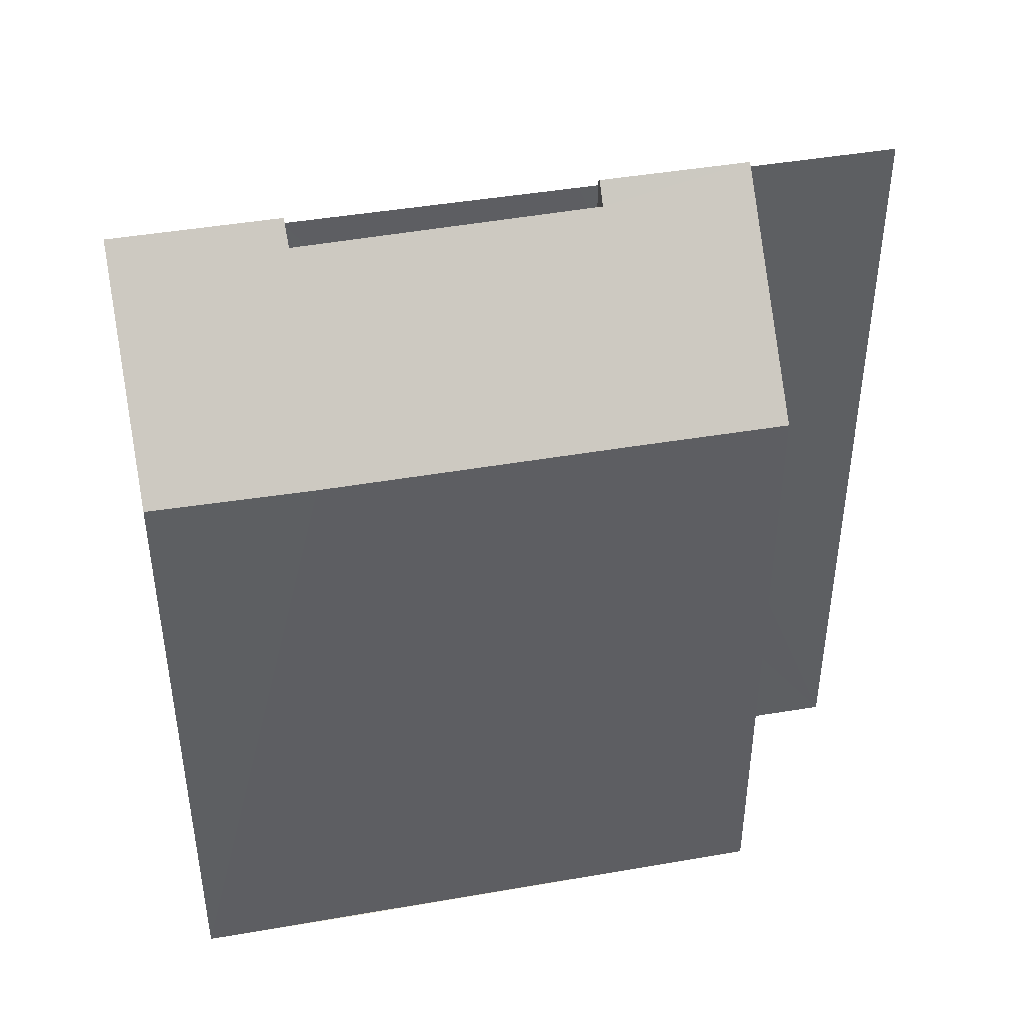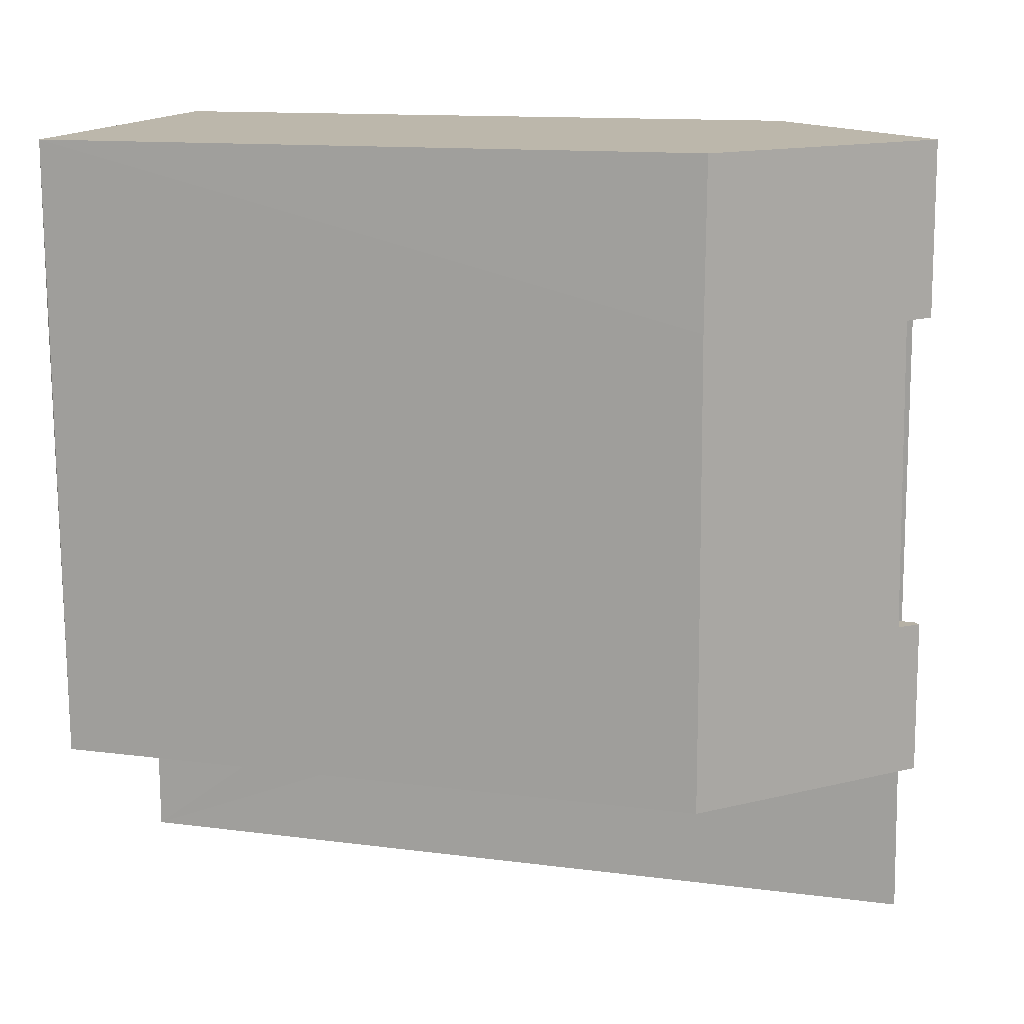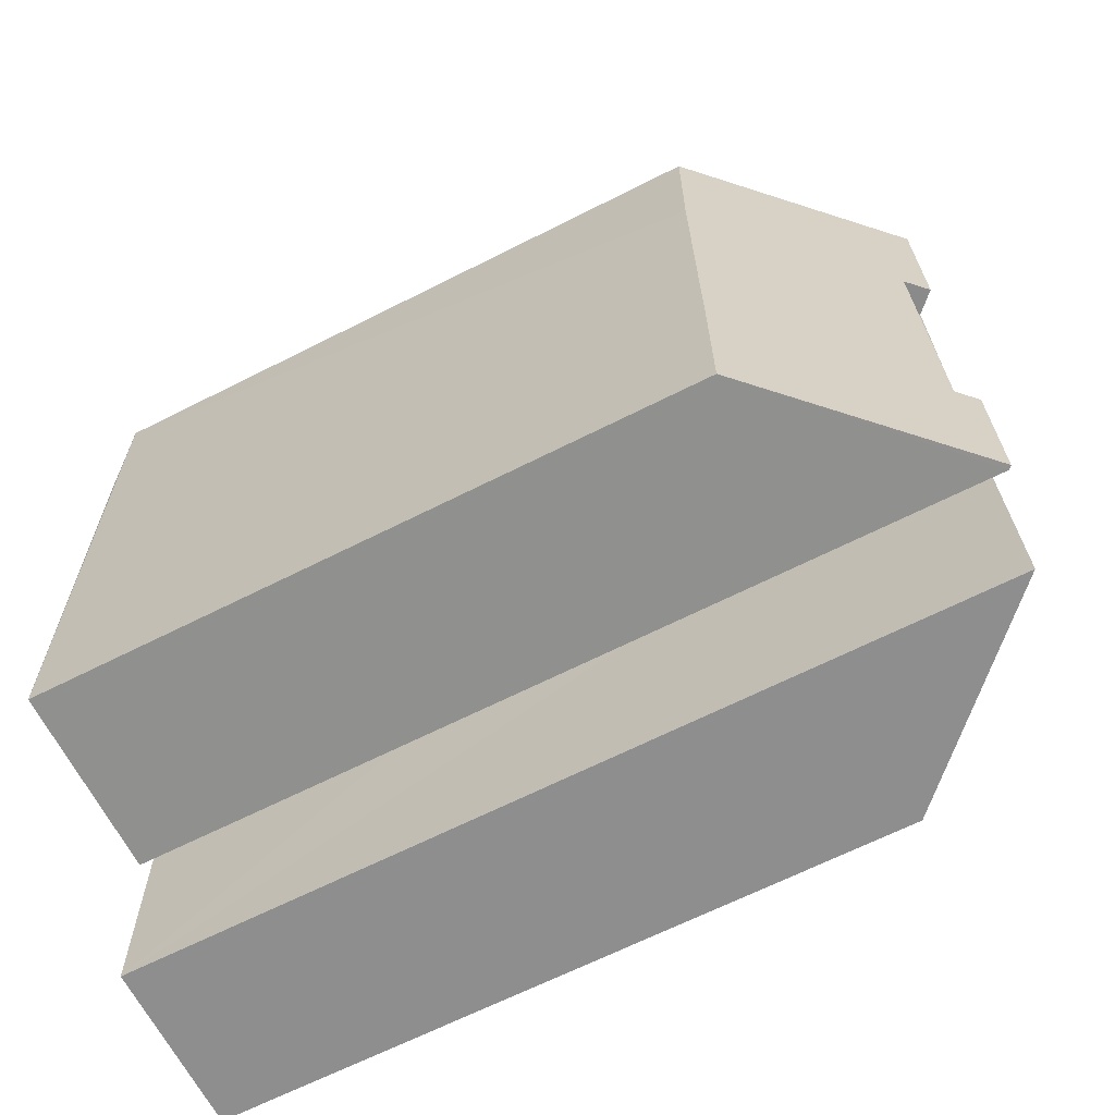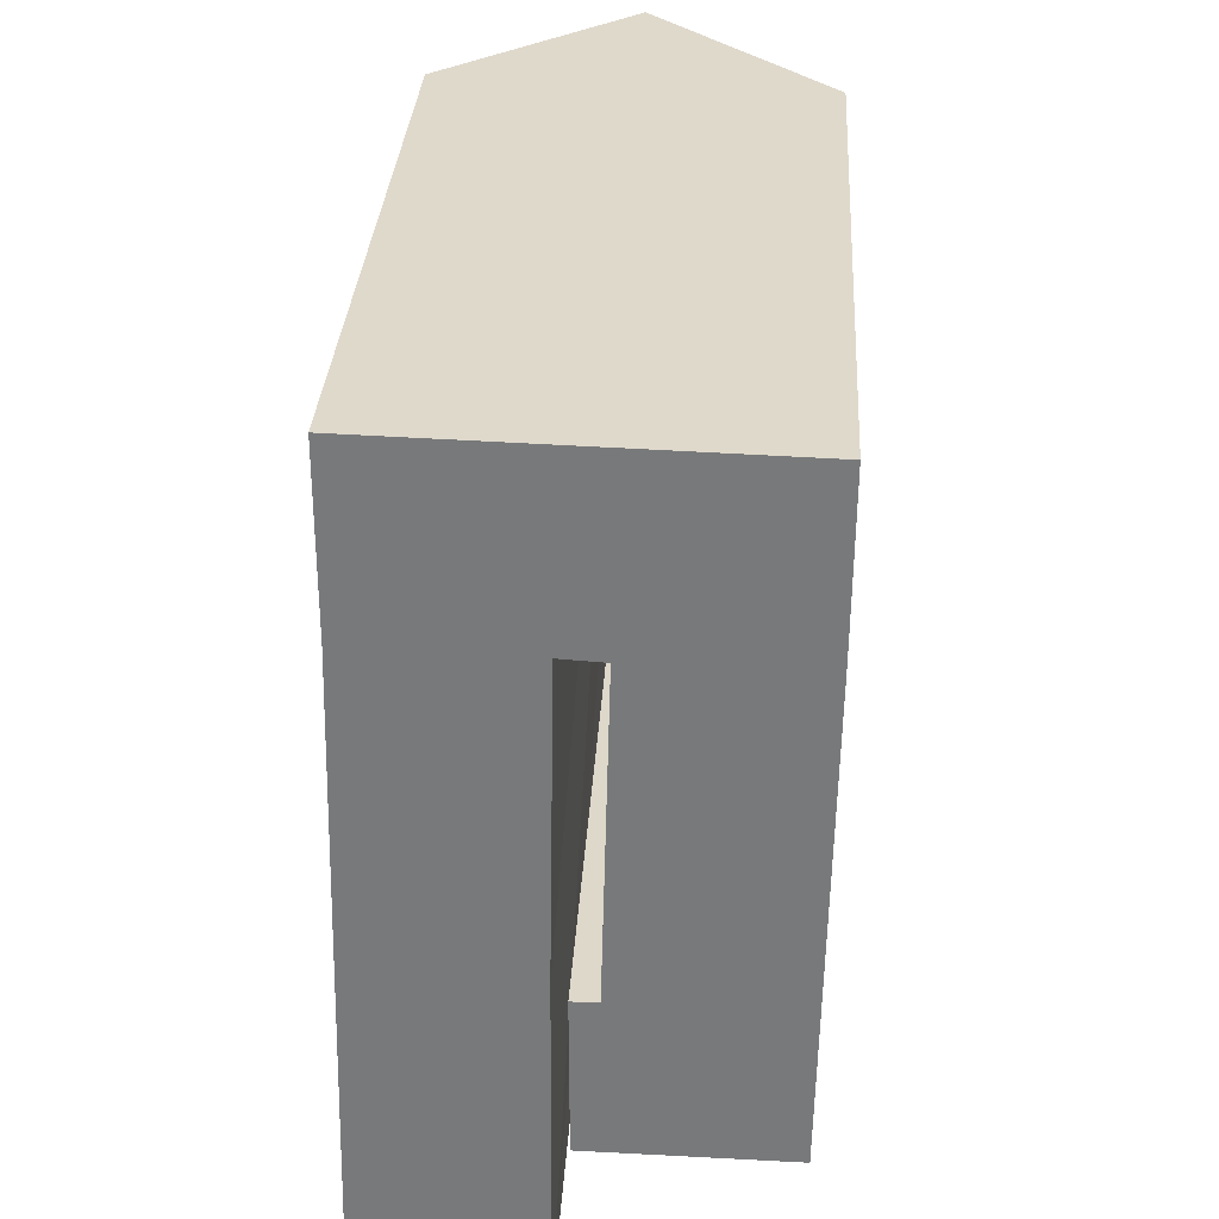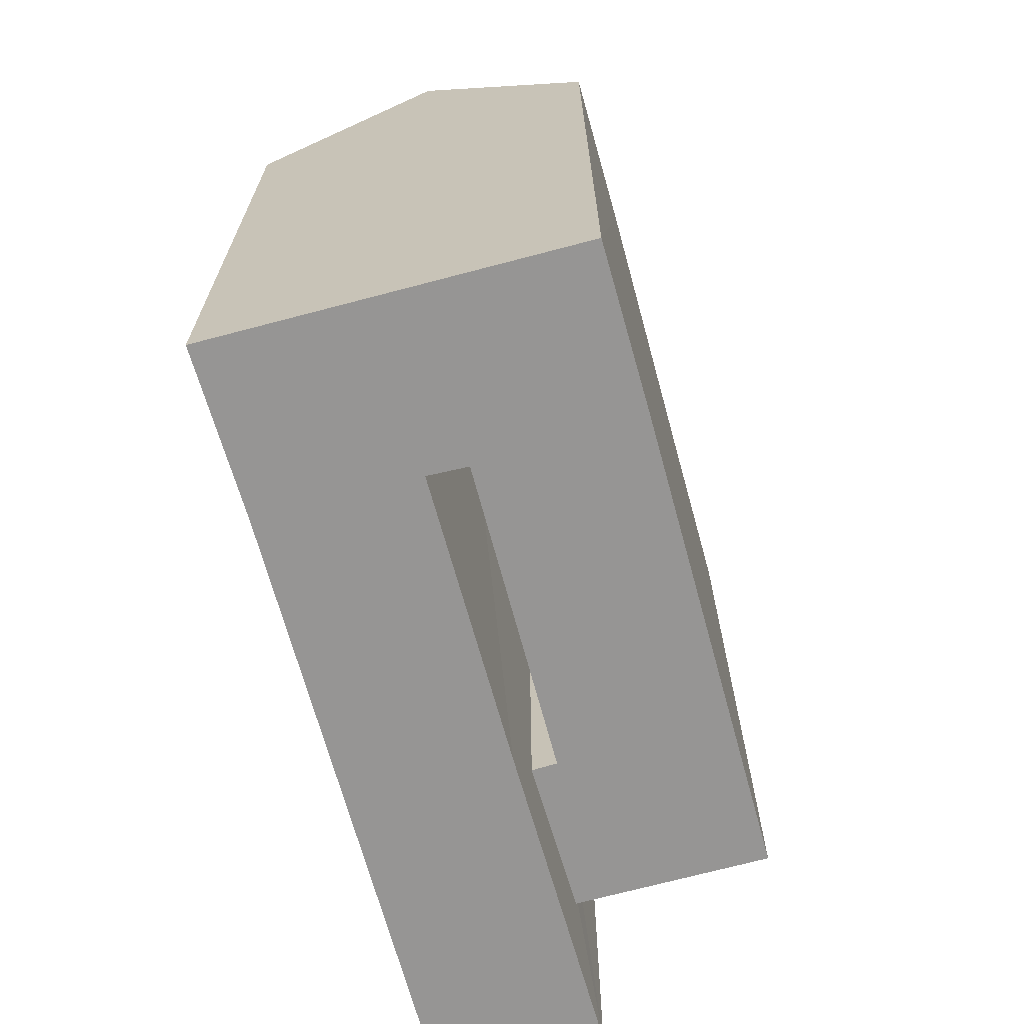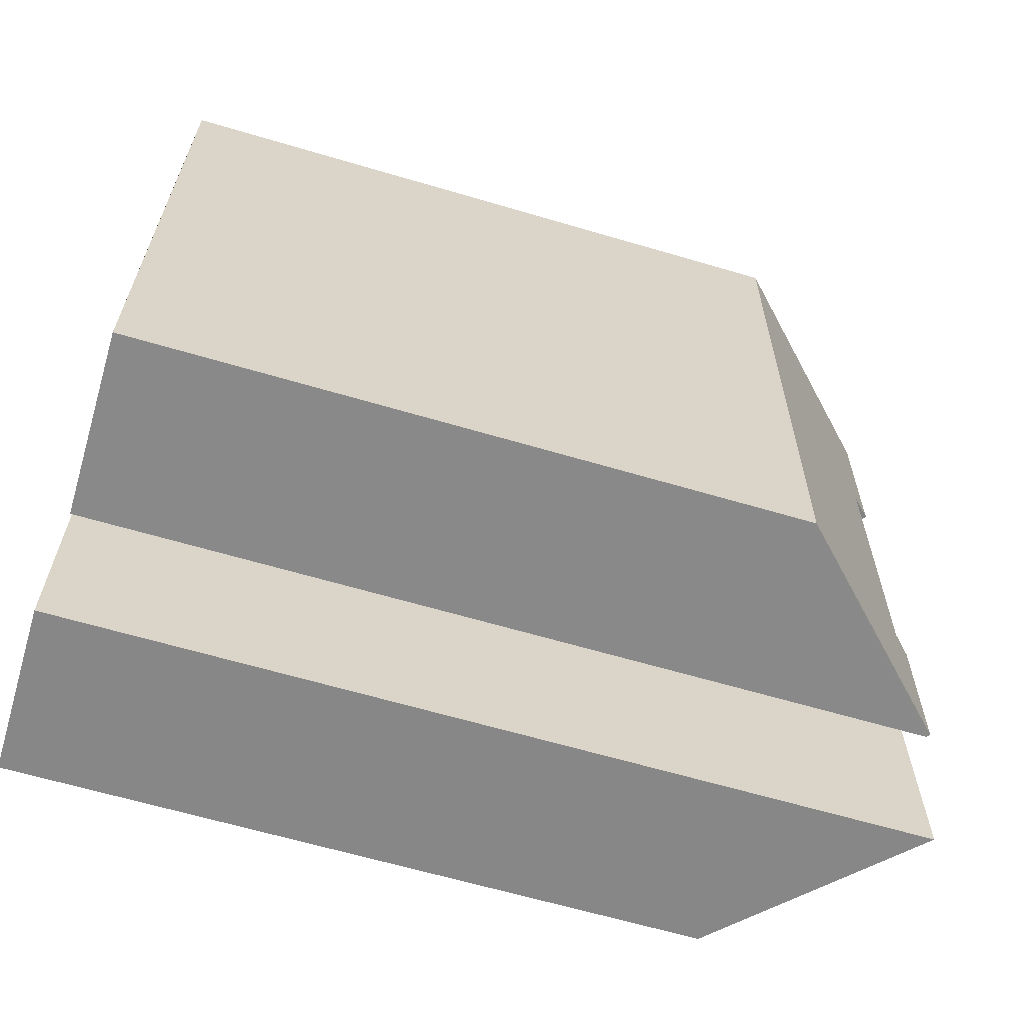
<metadata>
{"format":"obj","ext":"obj","renderer":"f3d","projection":"perspective","resolution":1024,"background":"white","views":[{"elev":42.7,"azim":79.2,"up":"+Y"},{"elev":13.0,"azim":106.7,"up":"+Z"},{"elev":-66.2,"azim":116.9,"up":"+Z"},{"elev":31.9,"azim":3.4,"up":"+Z"},{"elev":-67.5,"azim":16.3,"up":"+Y"},{"elev":-63.8,"azim":73.4,"up":"+Z"}]}
</metadata>
<code>
v  0 5.963 3.651e-16
v  1.548 7.452 2.892
v  1.526 7.485 -0.037
v  0.086 5.992 3.009
v  1.594 7.448 5.531
v  0.137 5.995 5.565
v  1.799 7.623 7.05
v  1.772 7.626 5.521
v  0.141 5.97 7.09
v  1.701 7.633 1.381
v  3.389 5.972 2.802
v  3.368 5.97 1.358
v  3.436 5.968 5.54
v  1.89 7.465 2.75
v  1.725 7.63 2.747
v  3.447 5.98 7.01
v  1.958 7.441 5.511
v  1.671 7.603 1.381
v  1.668 7.574 2.746
v  1.526 2.266e-18 -0.037
v  1.548 -1.771e-16 2.892
v  1.594 -3.387e-16 5.531
v  3.447 -4.292e-16 7.01
v  3.368 -8.315e-17 1.358
v  3.436 -3.392e-16 5.54
v  3.389 -1.716e-16 2.802
v  0 0 0
v  1.671 -8.456e-17 1.381
v  1.701 -8.456e-17 1.381
v  1.958 -3.375e-16 5.511
v  1.772 -3.381e-16 5.521
v  0.137 -3.408e-16 5.565
v  0.086 -1.842e-16 3.009
v  0.141 -4.341e-16 7.09
v  1.668 -1.681e-16 2.746
v  1.89 -1.684e-16 2.75
v  1.799 -4.317e-16 7.05
v  1.725 -1.682e-16 2.747
g defaultobject
f 1 2 3
f 2 1 4
f 2 4 5
f 5 4 6
f 5 7 8
f 7 5 6
f 7 6 9
f 10 11 12
f 11 10 13
f 13 10 14
f 14 10 15
f 14 16 13
f 16 14 17
f 16 17 7
f 7 17 8
f 18 15 10
f 15 18 19
f 2 20 3
f 20 2 5
f 20 5 21
f 21 5 22
f 23 13 16
f 13 23 11
f 11 23 12
f 12 23 24
f 24 23 25
f 24 25 26
f 20 1 3
f 1 20 27
f 12 18 10
f 18 12 28
f 28 12 24
f 28 24 29
f 17 5 8
f 5 17 30
f 5 30 22
f 22 30 31
f 27 4 1
f 4 27 6
f 6 27 32
f 32 27 33
f 32 9 6
f 9 32 34
f 28 19 18
f 19 28 35
f 36 17 14
f 17 36 30
f 9 16 7
f 16 9 34
f 16 34 23
f 23 34 37
f 19 14 15
f 14 19 35
f 14 35 36
f 36 35 38
f 20 21 27
f 33 27 21
f 22 33 21
f 32 33 22
f 26 25 36
f 30 36 25
f 23 30 25
f 31 30 23
f 22 31 23
f 32 22 23
f 34 32 23
f 37 34 23
f 24 26 29
f 28 29 26
f 36 28 26
f 38 28 36
f 35 28 38

</code>
